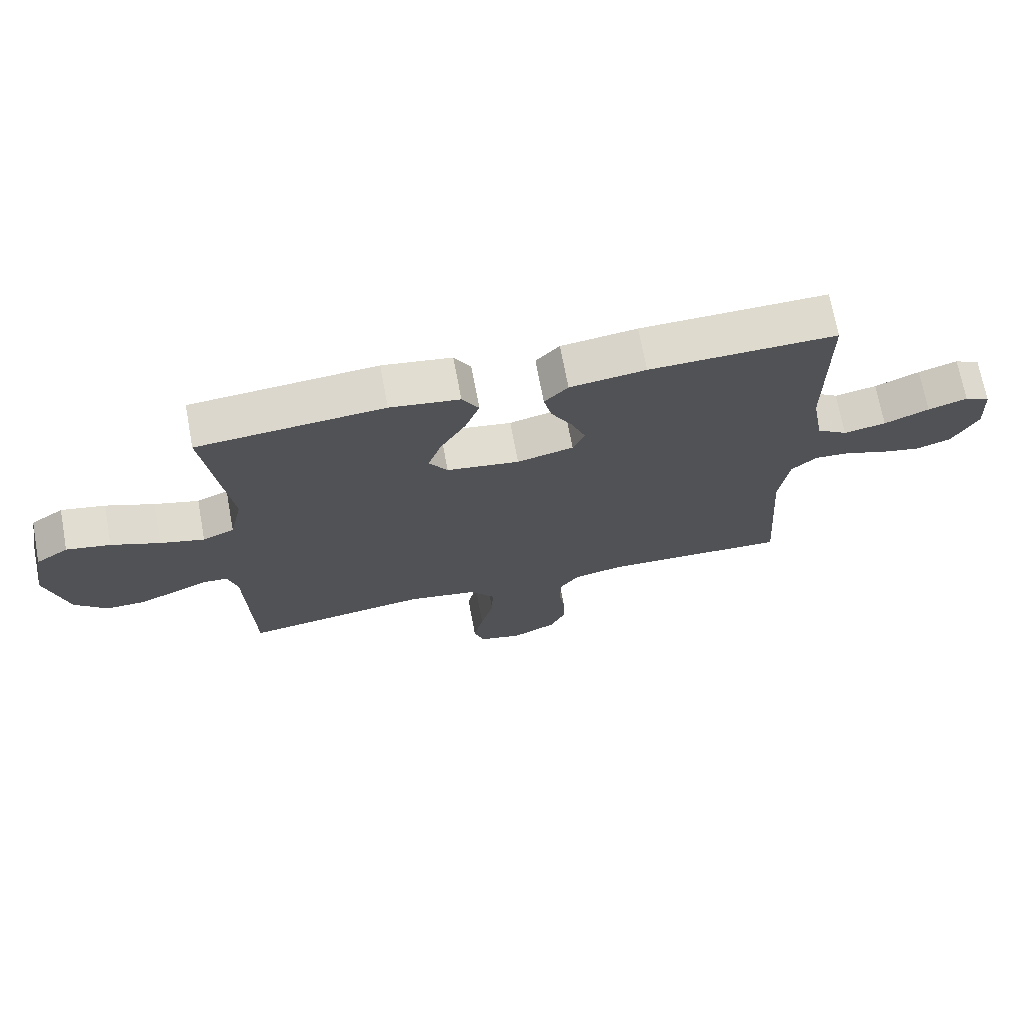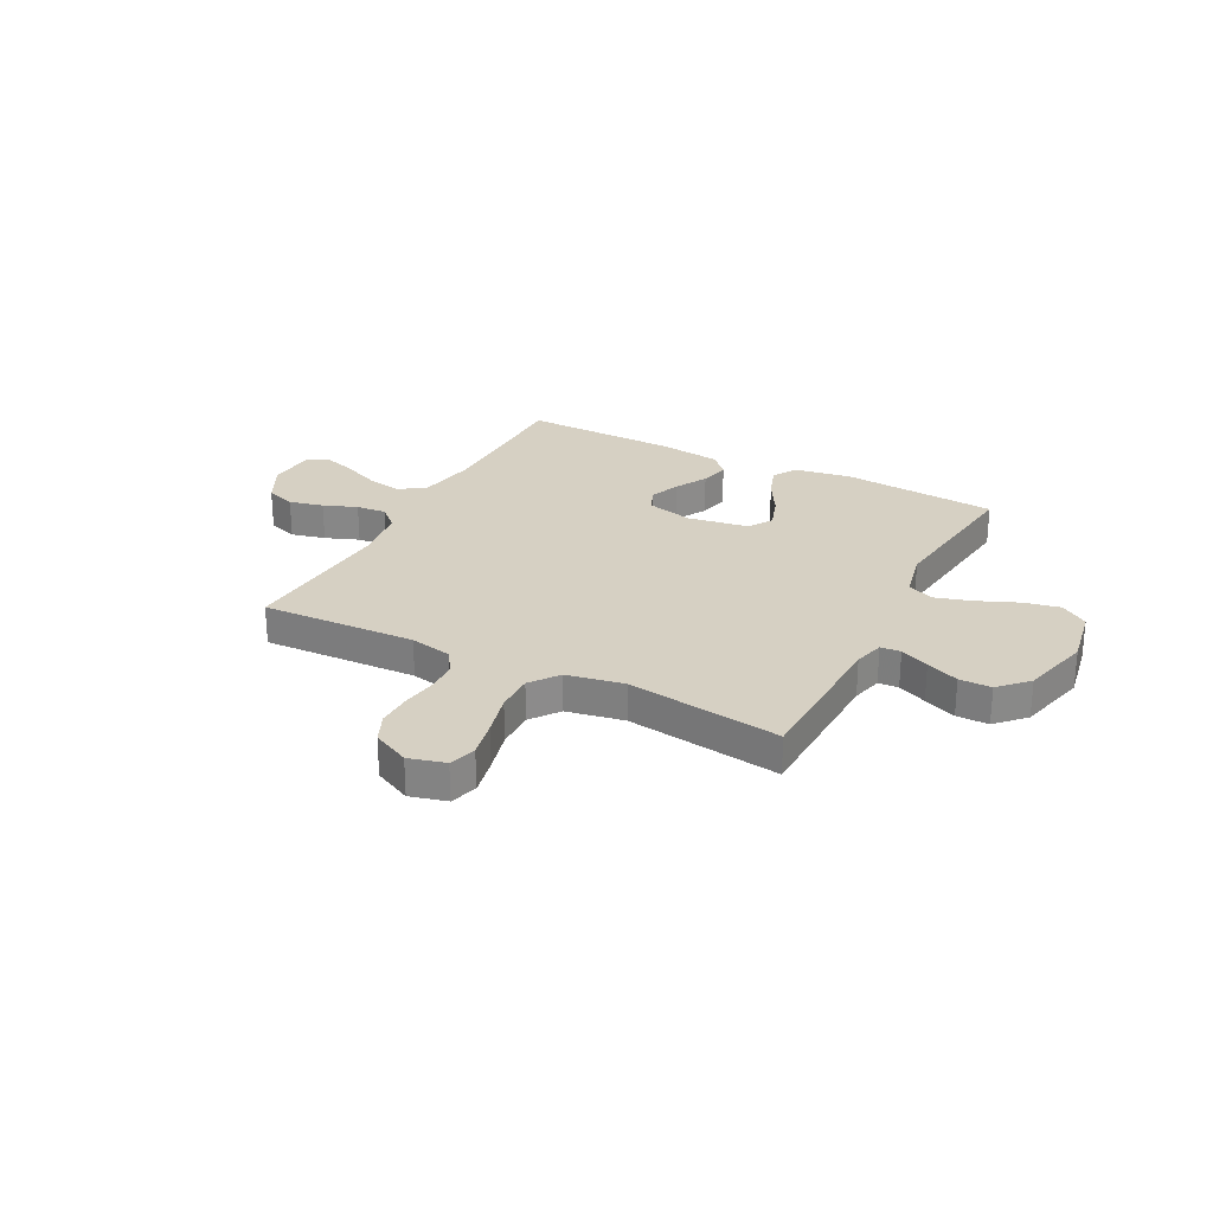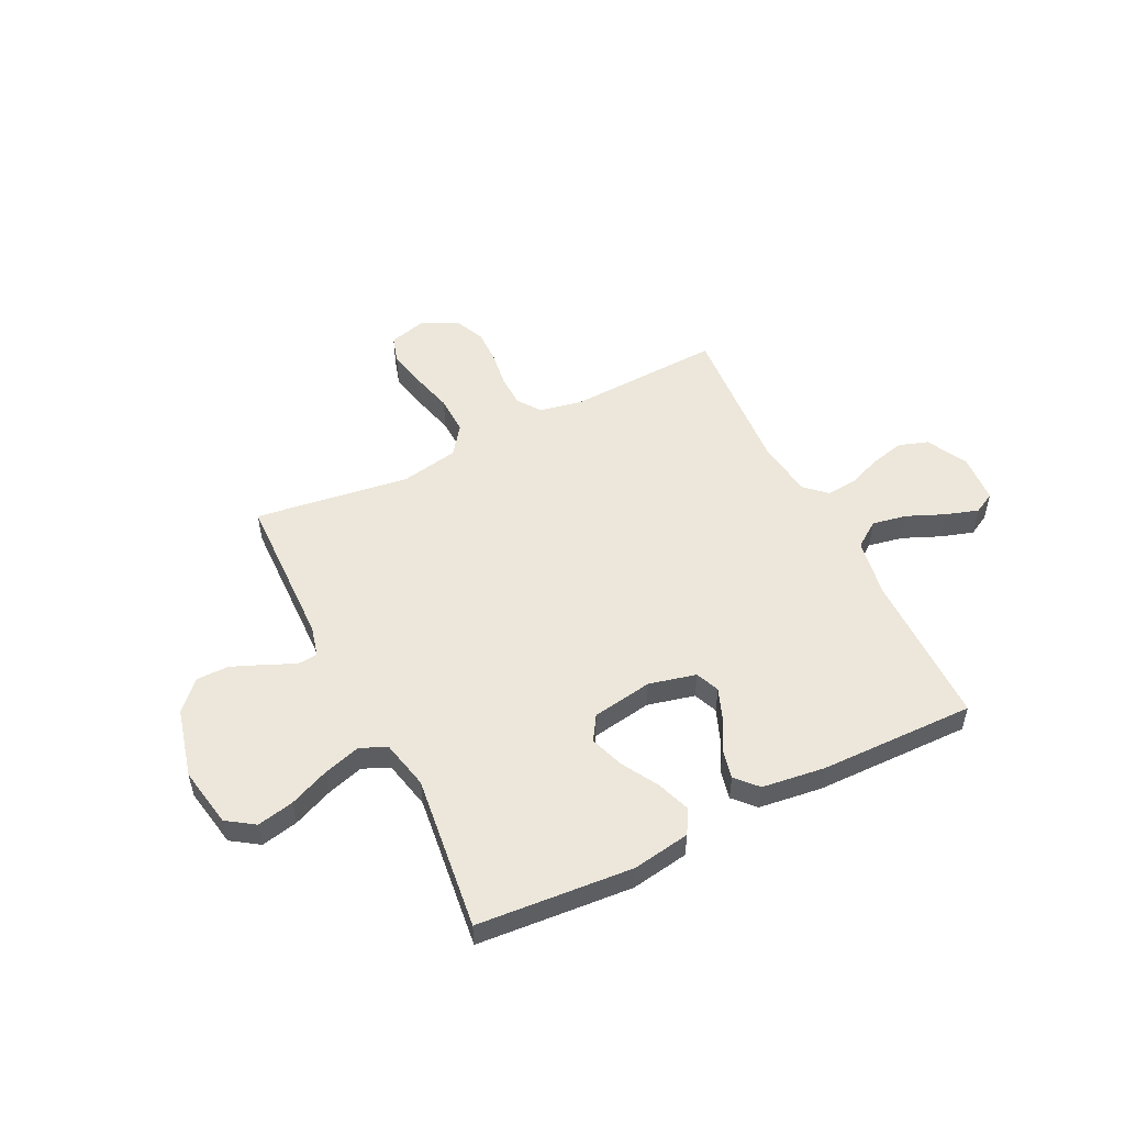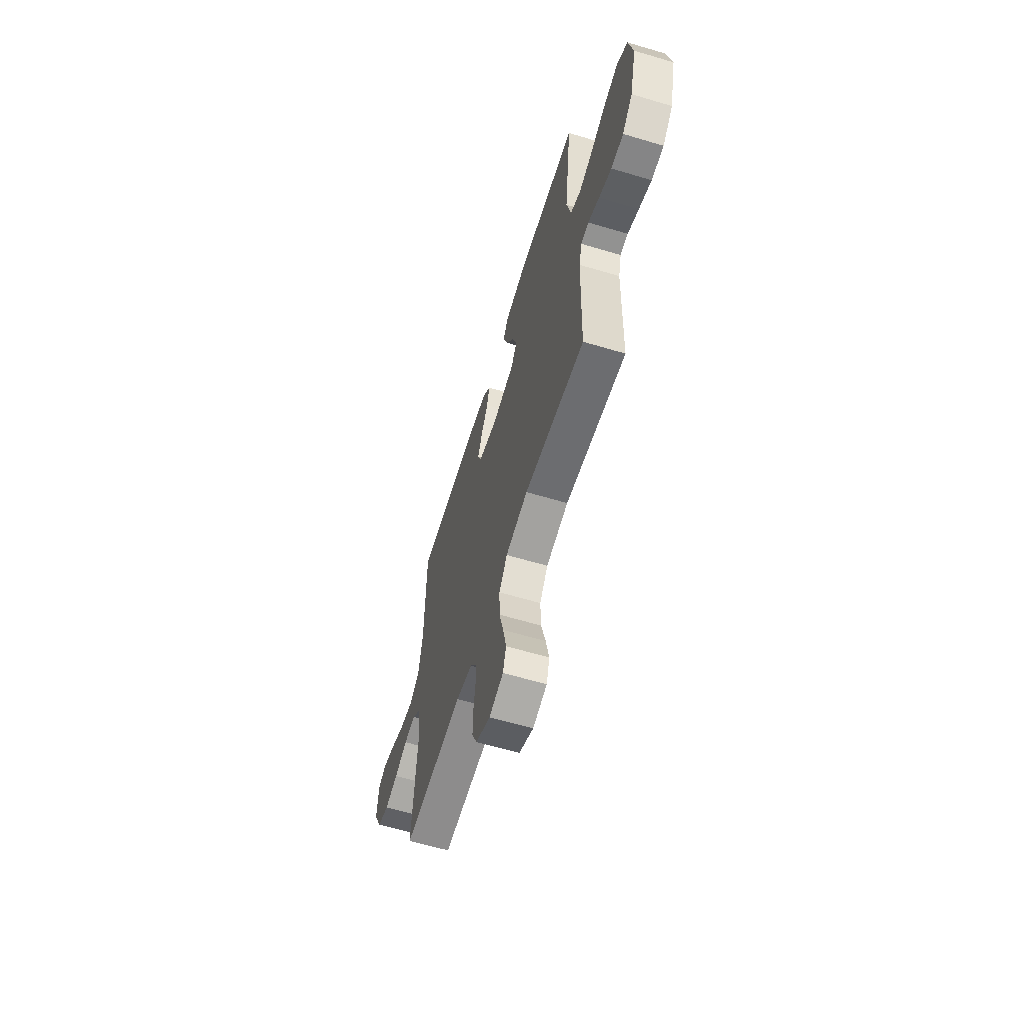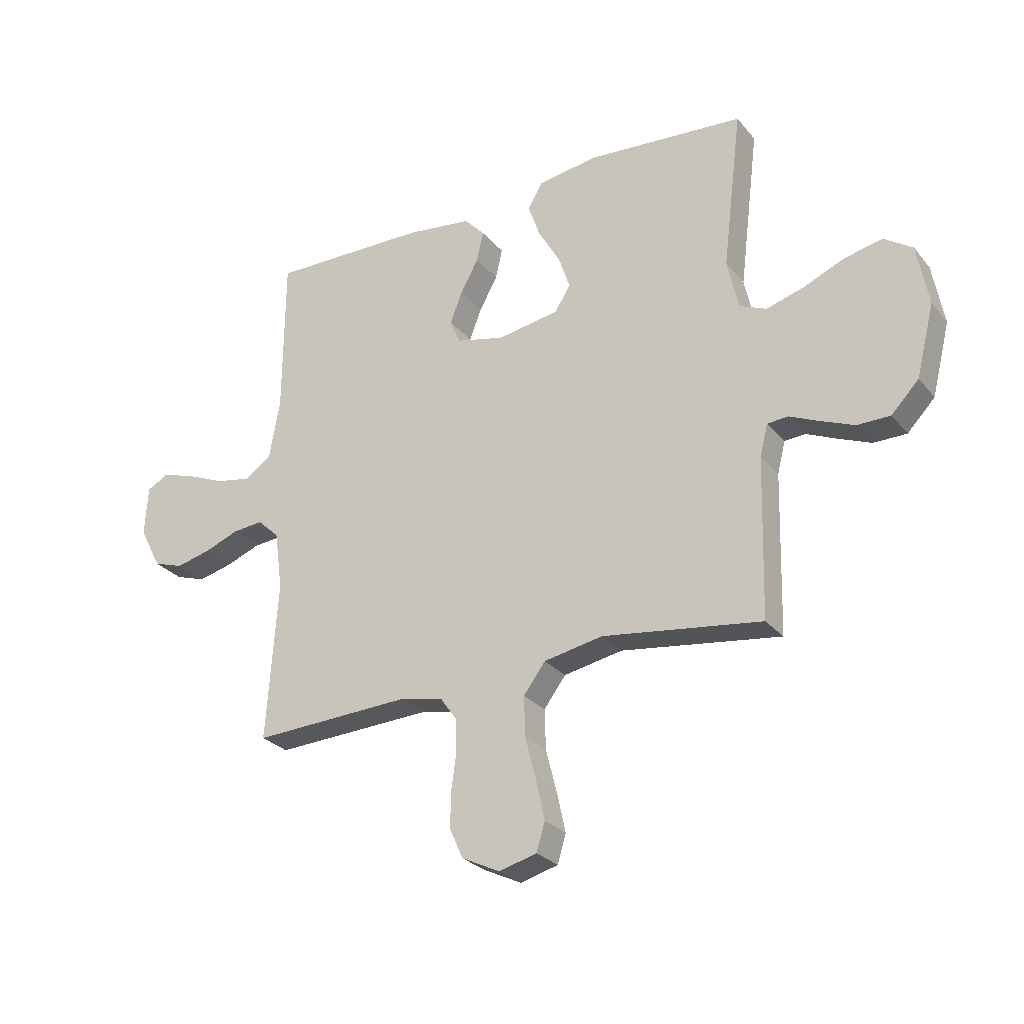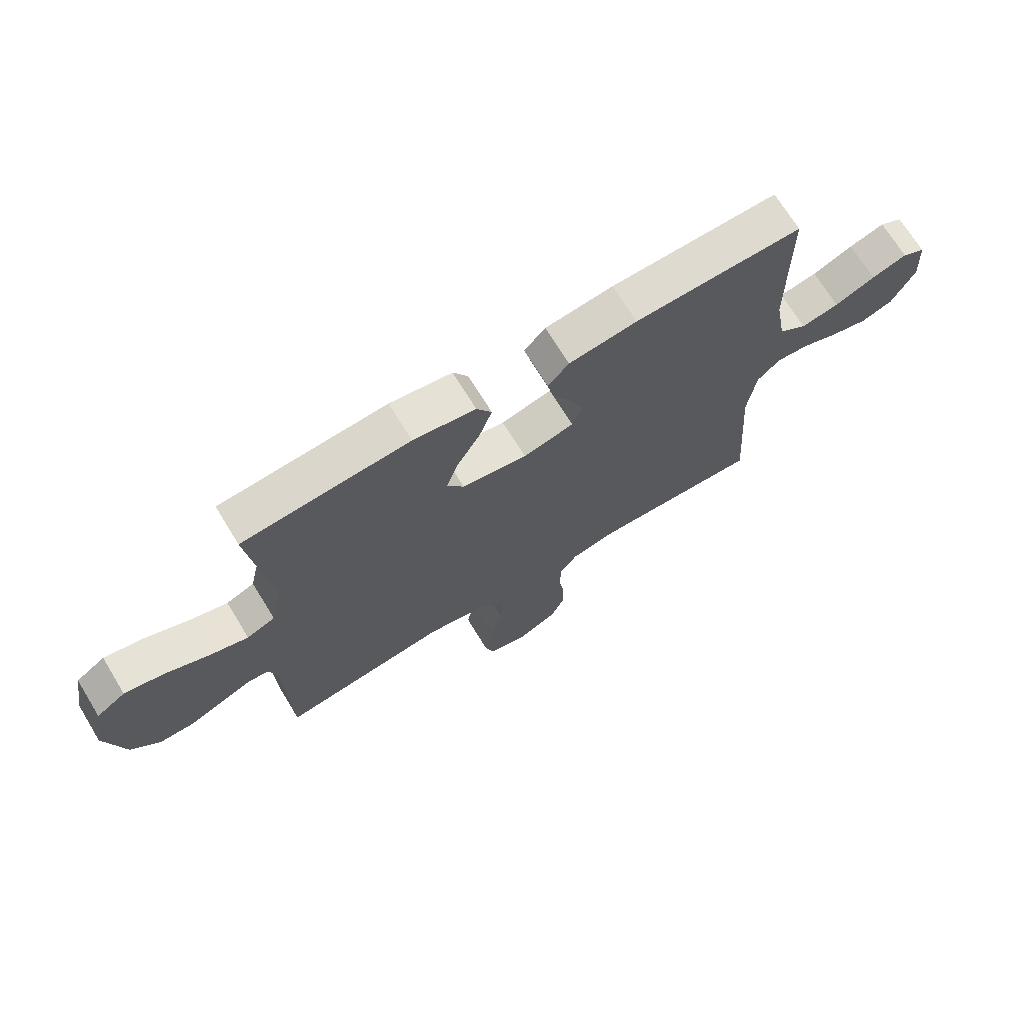
<metadata>
{"format":"obj","ext":"obj","renderer":"f3d","projection":"perspective","resolution":1024,"background":"white","views":[{"elev":70.8,"azim":-10.6,"up":"+Z"},{"elev":26.5,"azim":-152.5,"up":"+Y"},{"elev":52.4,"azim":-26.4,"up":"+Y"},{"elev":-61.9,"azim":-106.9,"up":"+Z"},{"elev":-27.2,"azim":-149.3,"up":"+Z"},{"elev":70.1,"azim":-31.4,"up":"+Z"}]}
</metadata>
<code>
v 0.5 0.07 0.5
v 0.502 0.07 0.2
v 0.522 0.07 0.087
v 0.572 0.07 0.052
v 0.64 0.07 0.065
v 0.712 0.07 0.096
v 0.775 0.07 0.116
v 0.816 0.07 0.094
v 0.822 0.07 0
v 0.781 0.07 -0.079
v 0.724 0.07 -0.098
v 0.658 0.07 -0.082
v 0.593 0.07 -0.057
v 0.535 0.07 -0.052
v 0.494 0.07 -0.09
v 0.479 0.07 -0.2
v 0.5 0.07 -0.5
v 0.2 0.07 -0.487
v 0.119 0.07 -0.504
v 0.088 0.07 -0.548
v 0.086 0.07 -0.609
v 0.096 0.07 -0.678
v 0.097 0.07 -0.745
v 0.072 0.07 -0.801
v 0 0.07 -0.836
v -0.071 0.07 -0.817
v -0.087 0.07 -0.764
v -0.071 0.07 -0.69
v -0.05 0.07 -0.609
v -0.048 0.07 -0.534
v -0.089 0.07 -0.479
v -0.2 0.07 -0.458
v -0.5 0.07 -0.5
v -0.508 0.07 -0.2
v -0.523 0.07 -0.141
v -0.562 0.07 -0.138
v -0.618 0.07 -0.163
v -0.681 0.07 -0.189
v -0.743 0.07 -0.189
v -0.795 0.07 -0.135
v -0.829 0.07 0
v -0.808 0.07 0.116
v -0.755 0.07 0.152
v -0.684 0.07 0.137
v -0.606 0.07 0.104
v -0.535 0.07 0.083
v -0.484 0.07 0.105
v -0.463 0.07 0.2
v -0.5 0.07 0.5
v -0.2 0.07 0.524
v -0.088 0.07 0.506
v -0.061 0.07 0.459
v -0.084 0.07 0.394
v -0.125 0.07 0.323
v -0.147 0.07 0.258
v -0.117 0.07 0.211
v 0 0.07 0.192
v 0.091 0.07 0.214
v 0.11 0.07 0.26
v 0.087 0.07 0.319
v 0.053 0.07 0.381
v 0.04 0.07 0.438
v 0.078 0.07 0.479
v 0.2 0.07 0.495
v 0.5 0 0.5
v 0.502 0 0.2
v 0.522 0 0.087
v 0.572 0 0.052
v 0.64 0 0.065
v 0.712 0 0.096
v 0.775 0 0.116
v 0.816 0 0.094
v 0.822 0 0
v 0.781 0 -0.079
v 0.724 0 -0.098
v 0.658 0 -0.082
v 0.593 0 -0.057
v 0.535 0 -0.052
v 0.494 0 -0.09
v 0.479 0 -0.2
v 0.5 0 -0.5
v 0.2 0 -0.487
v 0.119 0 -0.504
v 0.088 0 -0.548
v 0.086 0 -0.609
v 0.096 0 -0.678
v 0.097 0 -0.745
v 0.072 0 -0.801
v 0 0 -0.836
v -0.071 0 -0.817
v -0.087 0 -0.764
v -0.071 0 -0.69
v -0.05 0 -0.609
v -0.048 0 -0.534
v -0.089 0 -0.479
v -0.2 0 -0.458
v -0.5 0 -0.5
v -0.508 0 -0.2
v -0.523 0 -0.141
v -0.562 0 -0.138
v -0.618 0 -0.163
v -0.681 0 -0.189
v -0.743 0 -0.189
v -0.795 0 -0.135
v -0.829 0 0
v -0.808 0 0.116
v -0.755 0 0.152
v -0.684 0 0.137
v -0.606 0 0.104
v -0.535 0 0.083
v -0.484 0 0.105
v -0.463 0 0.2
v -0.5 0 0.5
v -0.2 0 0.524
v -0.088 0 0.506
v -0.061 0 0.459
v -0.084 0 0.394
v -0.125 0 0.323
v -0.147 0 0.258
v -0.117 0 0.211
v 0 0 0.192
v 0.091 0 0.214
v 0.11 0 0.26
v 0.087 0 0.319
v 0.053 0 0.381
v 0.04 0 0.438
v 0.078 0 0.479
v 0.2 0 0.495
f 64 1 2
f 63 64 2
f 62 63 2
f 61 62 2
f 60 61 2
f 59 60 2 3
f 58 59 3 4
f 57 58 4
f 56 57 4
f 52 53 54
f 51 52 54
f 50 51 54
f 49 50 54
f 48 49 54
f 47 48 54 55
f 43 44 45
f 42 43 45
f 41 42 45
f 40 41 45
f 39 40 45
f 38 39 45
f 37 38 45
f 36 37 45
f 35 36 45 46
f 34 35 46 47
f 47 55 56
f 34 47 56
f 33 34 56
f 32 33 56
f 27 28 29
f 26 27 29
f 25 26 29
f 24 25 29
f 23 24 29
f 22 23 29
f 21 22 29
f 20 21 29 30
f 19 20 30 31
f 16 17 18
f 31 32 56
f 19 31 56
f 18 19 56
f 16 18 56
f 15 16 56
f 11 12 13
f 10 11 13
f 9 10 13
f 8 9 13
f 7 8 13
f 6 7 13
f 5 6 13
f 4 5 13 14
f 4 14 15 56
f 66 65 128
f 66 128 127
f 66 127 126
f 66 126 125
f 66 125 124
f 67 66 124 123
f 68 67 123 122
f 68 122 121
f 68 121 120
f 118 117 116
f 118 116 115
f 118 115 114
f 118 114 113
f 118 113 112
f 119 118 112 111
f 109 108 107
f 109 107 106
f 109 106 105
f 109 105 104
f 109 104 103
f 109 103 102
f 109 102 101
f 109 101 100
f 110 109 100 99
f 111 110 99 98
f 120 119 111
f 120 111 98
f 120 98 97
f 120 97 96
f 93 92 91
f 93 91 90
f 93 90 89
f 93 89 88
f 93 88 87
f 93 87 86
f 93 86 85
f 94 93 85 84
f 95 94 84 83
f 82 81 80
f 120 96 95
f 120 95 83
f 120 83 82
f 120 82 80
f 120 80 79
f 77 76 75
f 77 75 74
f 77 74 73
f 77 73 72
f 77 72 71
f 77 71 70
f 77 70 69
f 78 77 69 68
f 120 79 78 68
f 1 65 66 2
f 2 66 67 3
f 3 67 68 4
f 4 68 69 5
f 5 69 70 6
f 6 70 71 7
f 7 71 72 8
f 8 72 73 9
f 9 73 74 10
f 10 74 75 11
f 11 75 76 12
f 12 76 77 13
f 13 77 78 14
f 14 78 79 15
f 15 79 80 16
f 16 80 81 17
f 17 81 82 18
f 18 82 83 19
f 19 83 84 20
f 20 84 85 21
f 21 85 86 22
f 22 86 87 23
f 23 87 88 24
f 24 88 89 25
f 25 89 90 26
f 26 90 91 27
f 27 91 92 28
f 28 92 93 29
f 29 93 94 30
f 30 94 95 31
f 31 95 96 32
f 32 96 97 33
f 33 97 98 34
f 34 98 99 35
f 35 99 100 36
f 36 100 101 37
f 37 101 102 38
f 38 102 103 39
f 39 103 104 40
f 40 104 105 41
f 41 105 106 42
f 42 106 107 43
f 43 107 108 44
f 44 108 109 45
f 45 109 110 46
f 46 110 111 47
f 47 111 112 48
f 48 112 113 49
f 49 113 114 50
f 50 114 115 51
f 51 115 116 52
f 52 116 117 53
f 53 117 118 54
f 54 118 119 55
f 55 119 120 56
f 56 120 121 57
f 57 121 122 58
f 58 122 123 59
f 59 123 124 60
f 60 124 125 61
f 61 125 126 62
f 62 126 127 63
f 63 127 128 64
f 64 128 65 1

</code>
